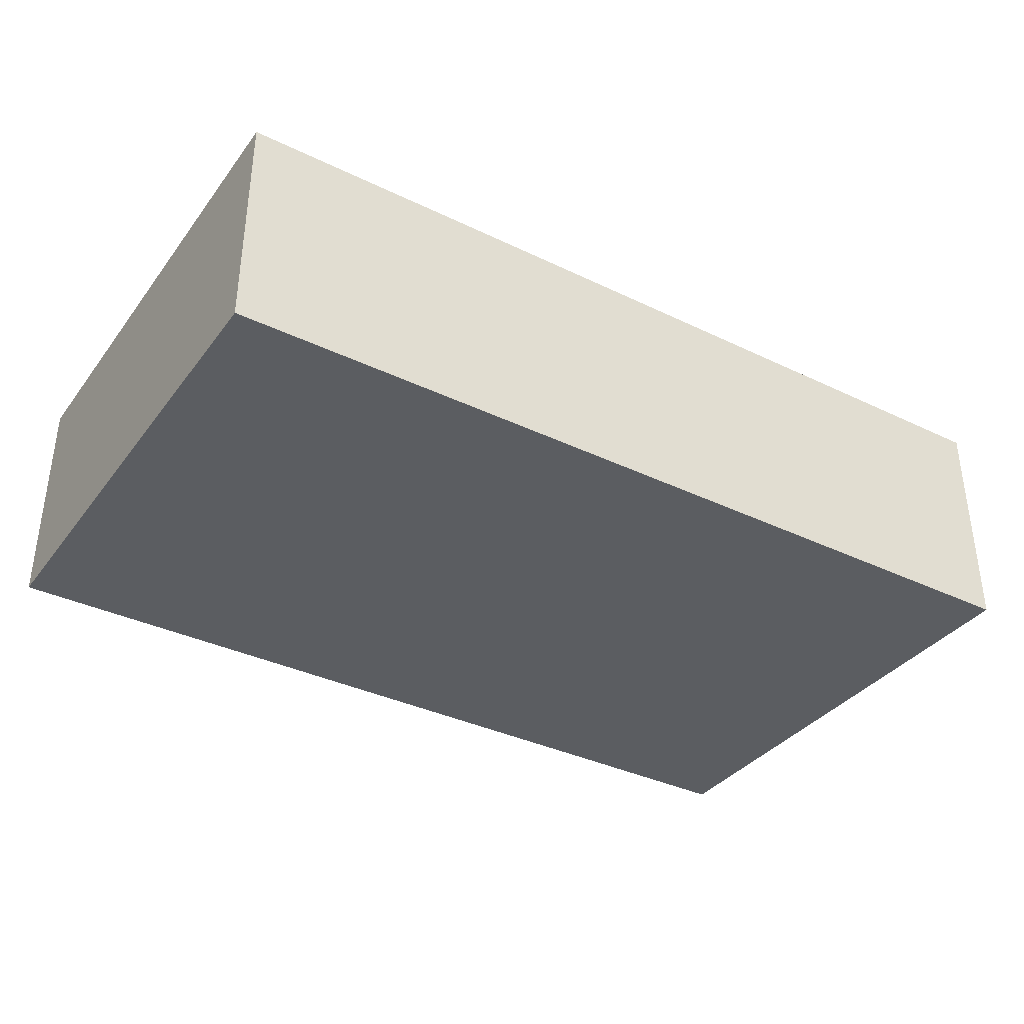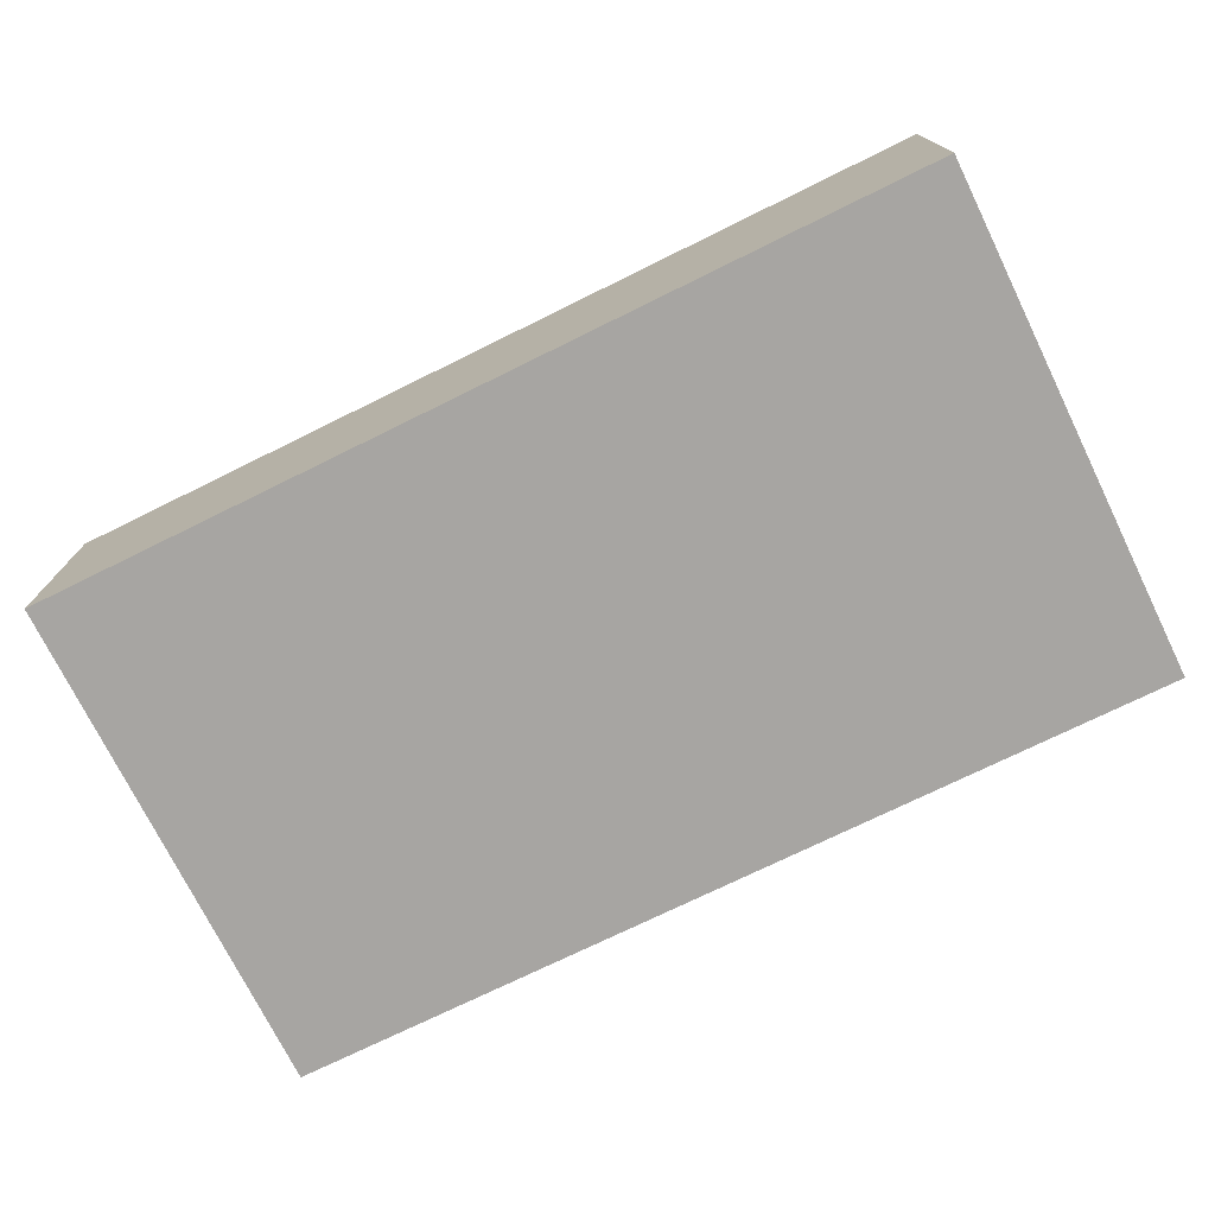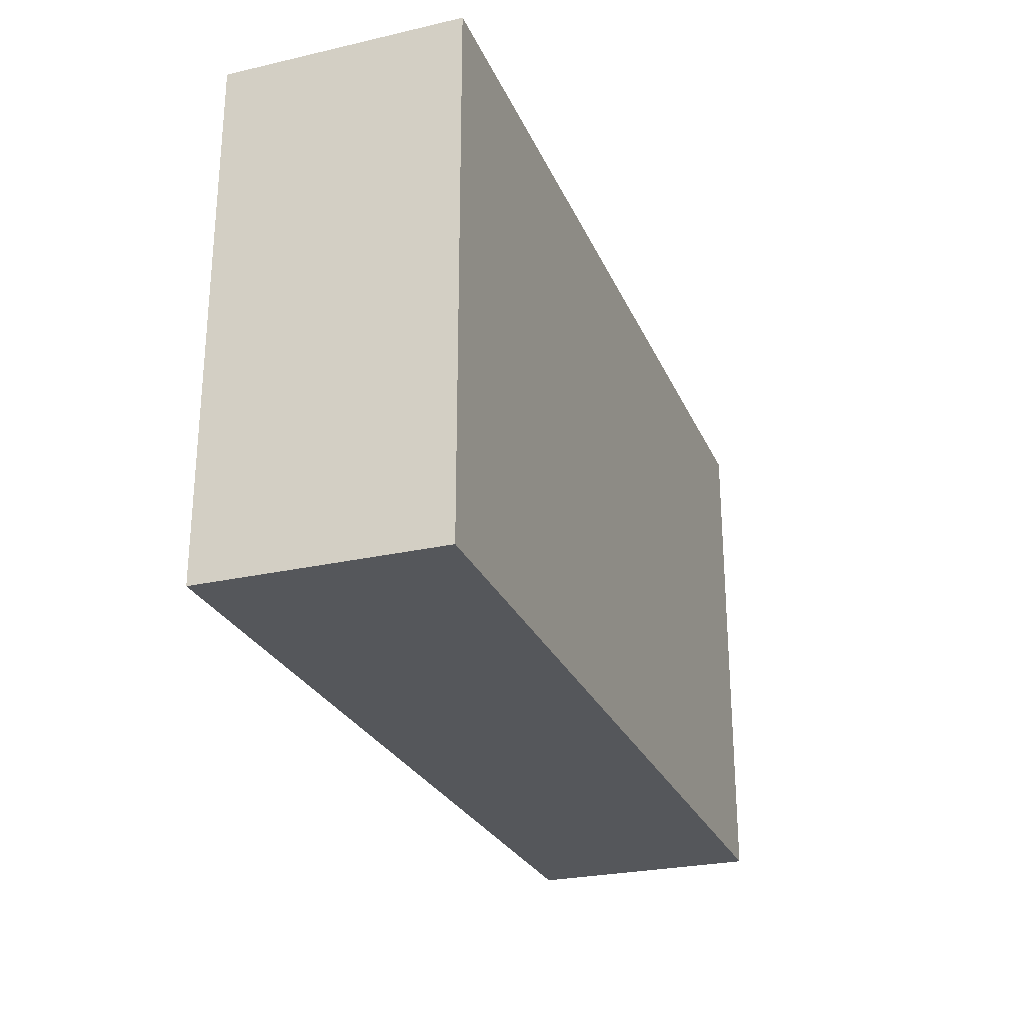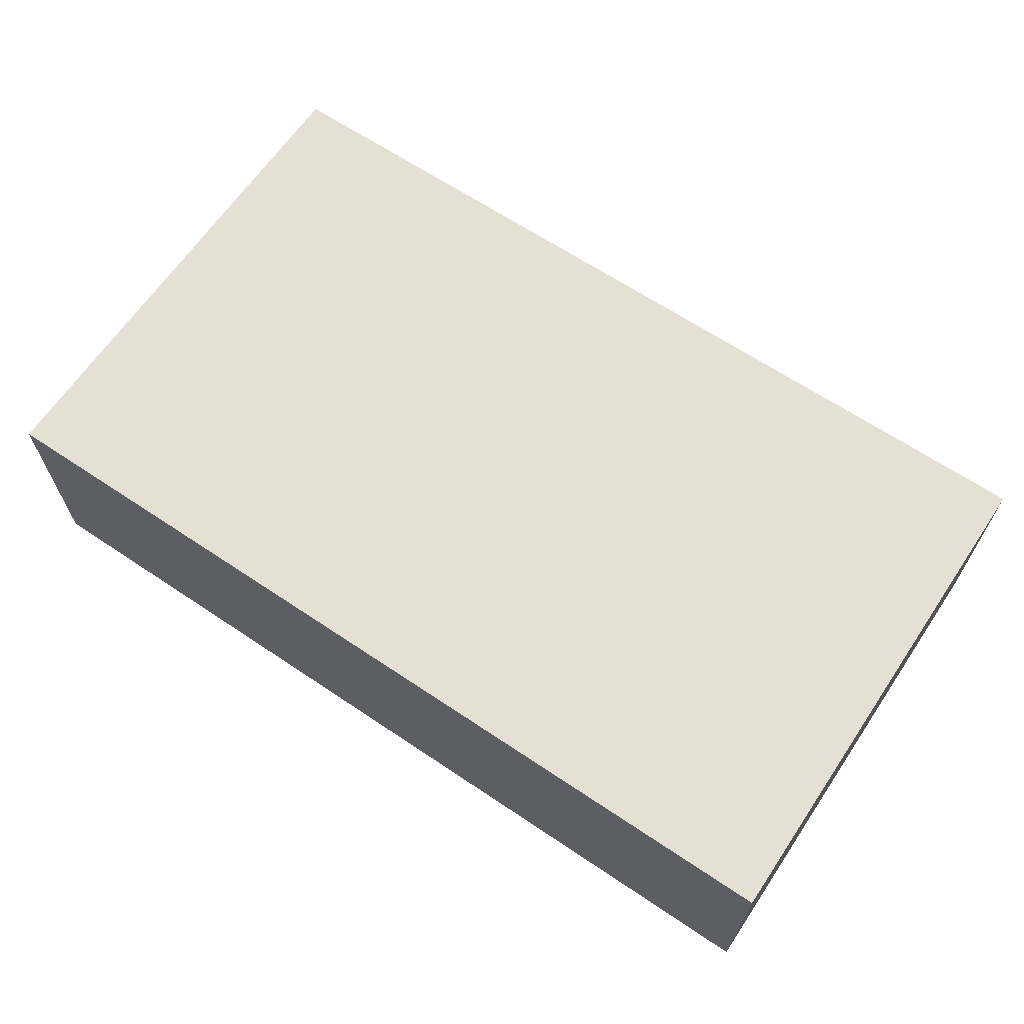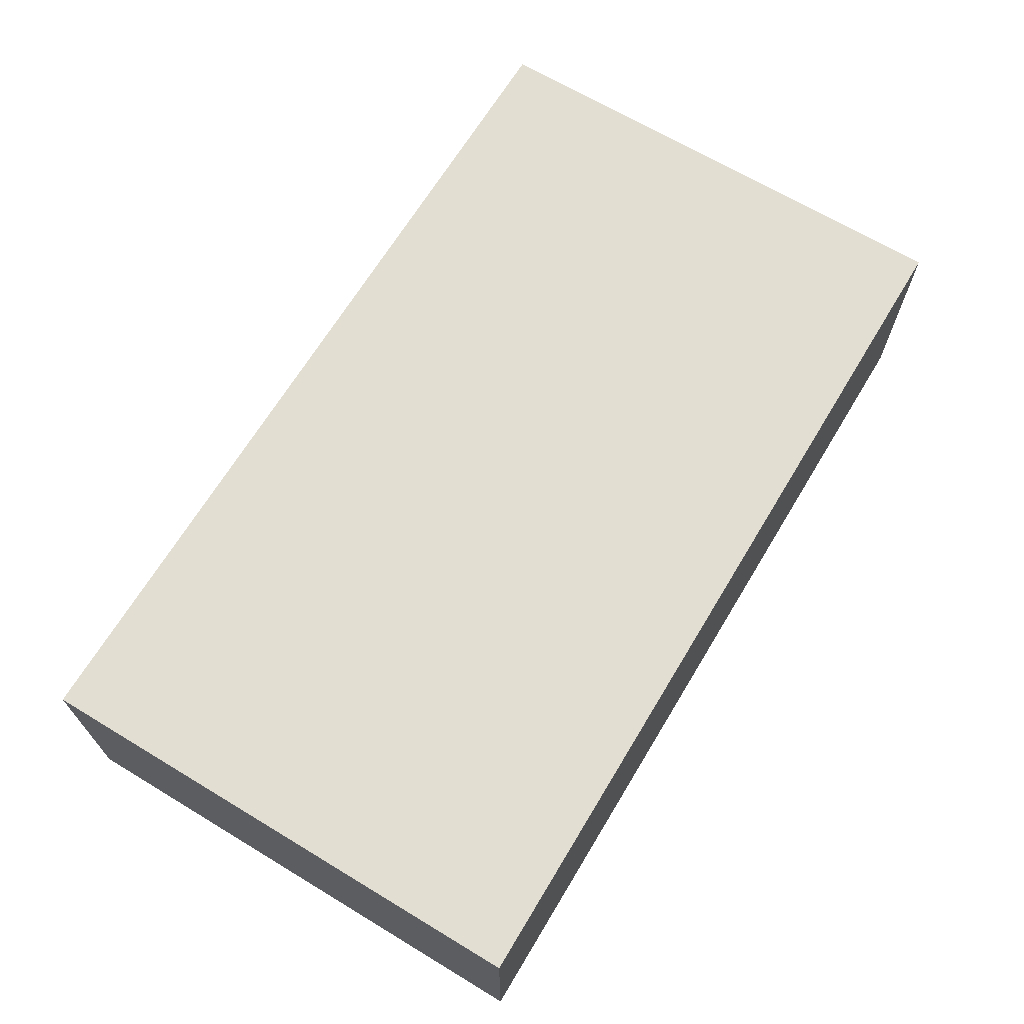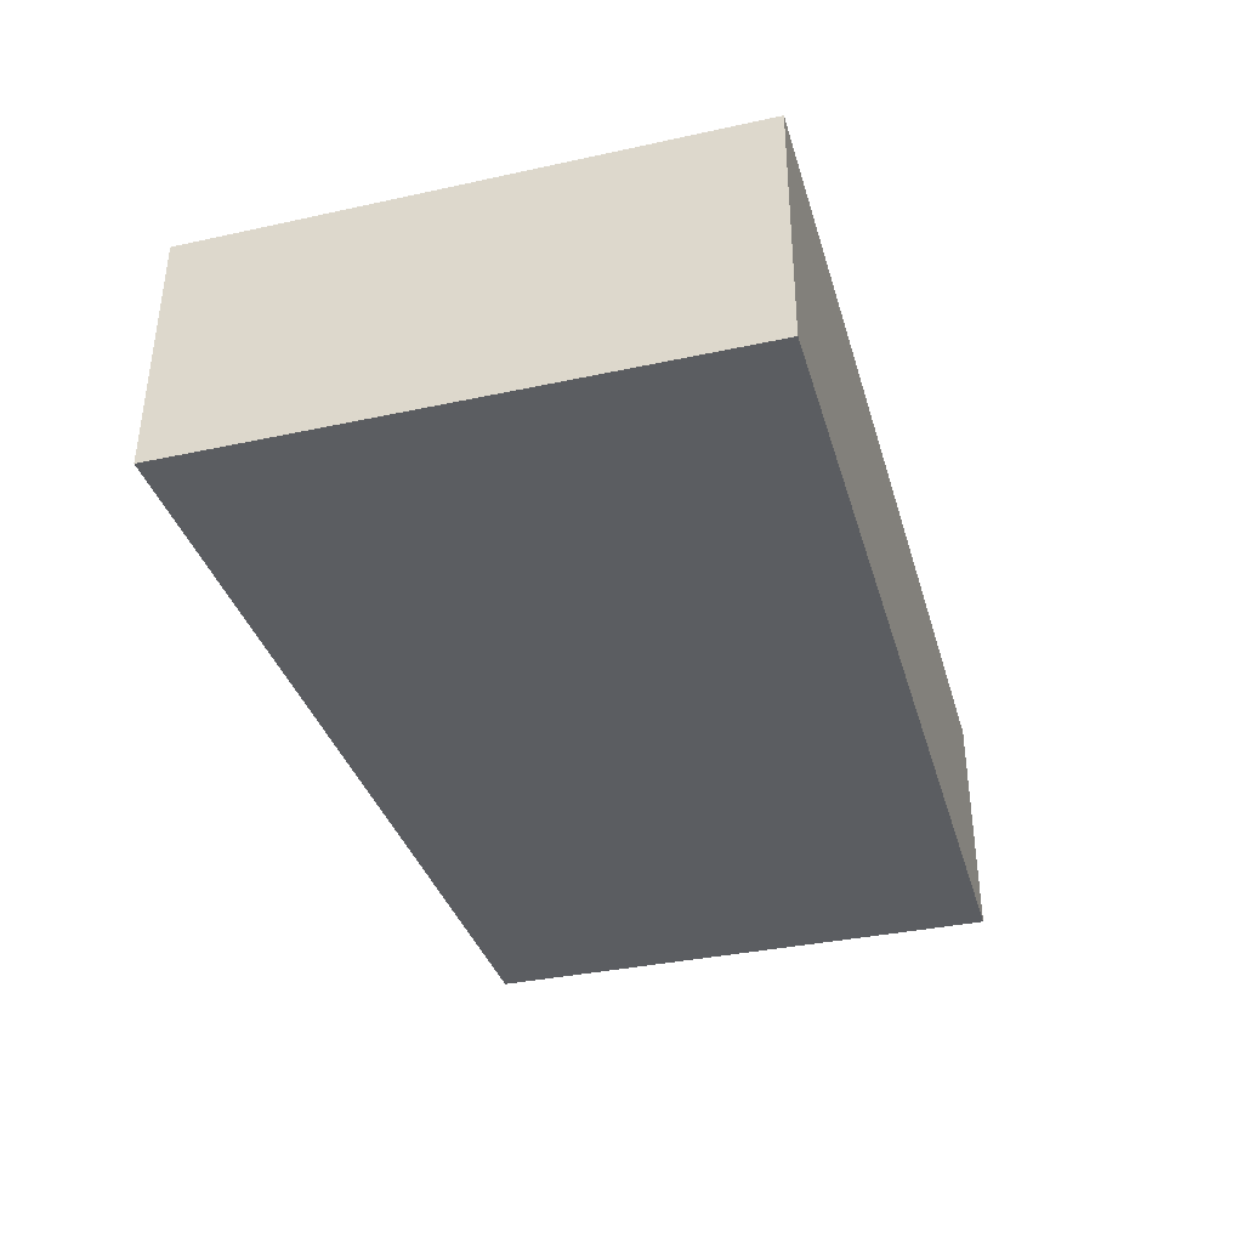
<metadata>
{"format":"obj","ext":"obj","renderer":"f3d","projection":"perspective","resolution":1024,"background":"white","views":[{"elev":-36.0,"azim":147.8,"up":"+Z"},{"elev":-73.9,"azim":26.2,"up":"+Z"},{"elev":-26.4,"azim":109.8,"up":"+Y"},{"elev":65.2,"azim":-146.0,"up":"+Z"},{"elev":67.5,"azim":-58.9,"up":"+Z"},{"elev":-36.0,"azim":105.8,"up":"+Z"}]}
</metadata>
<code>
g
v -0.175 0.1 0.045
v -0.175 -0.1 0.045
v 0.175 0.1 0.045
v 0.175 -0.1 0.045
v 0.175 0.1 -0.045
v 0.175 -0.1 -0.045
v -0.175 0.1 -0.045
v -0.175 -0.1 -0.045
g mat1
f 2 4 3 1
f 4 6 5 3
f 1 3 5 7
f 7 8 2 1
f 5 6 8 7
f 8 6 4 2

</code>
